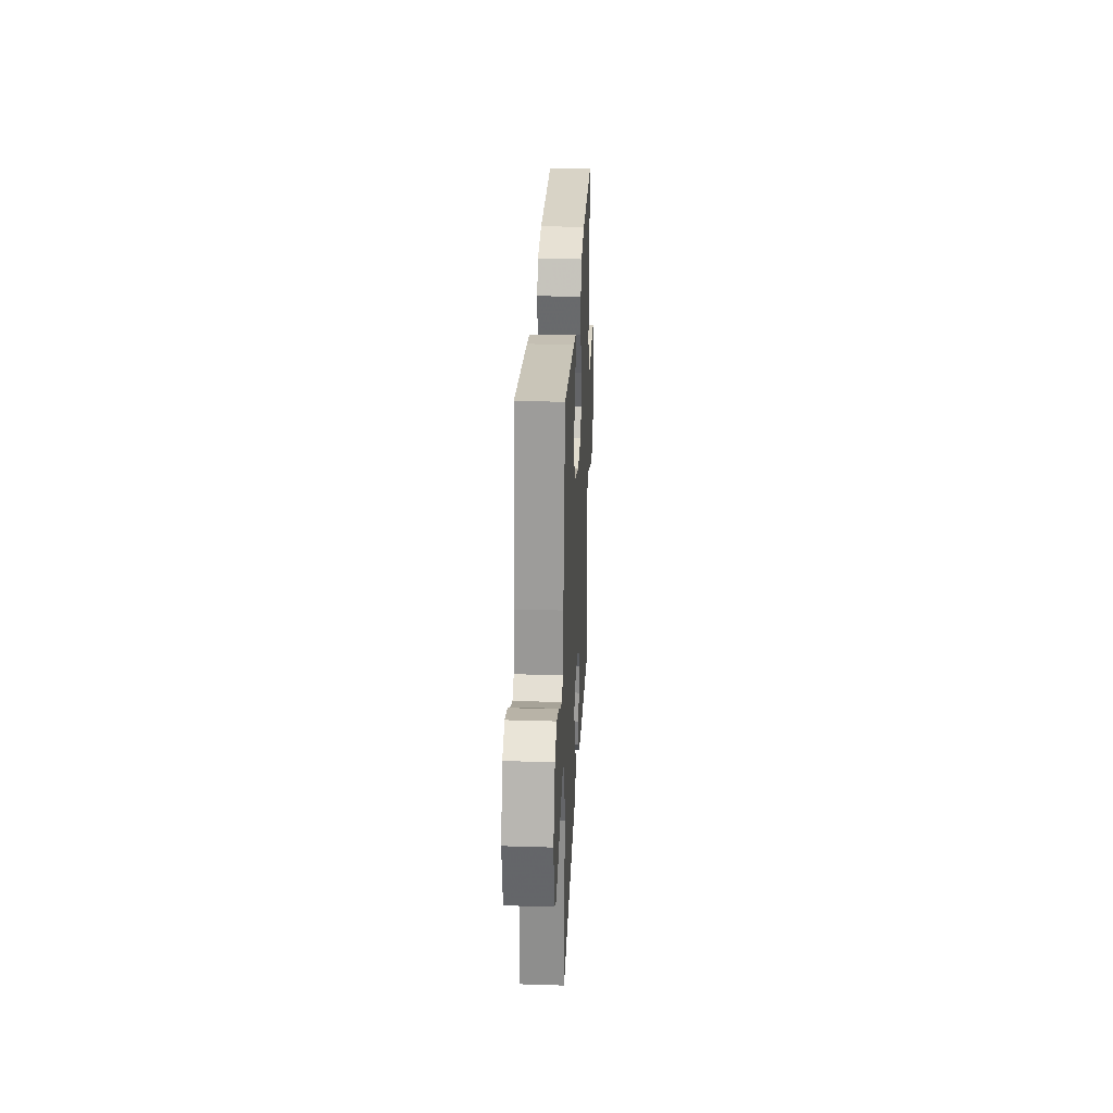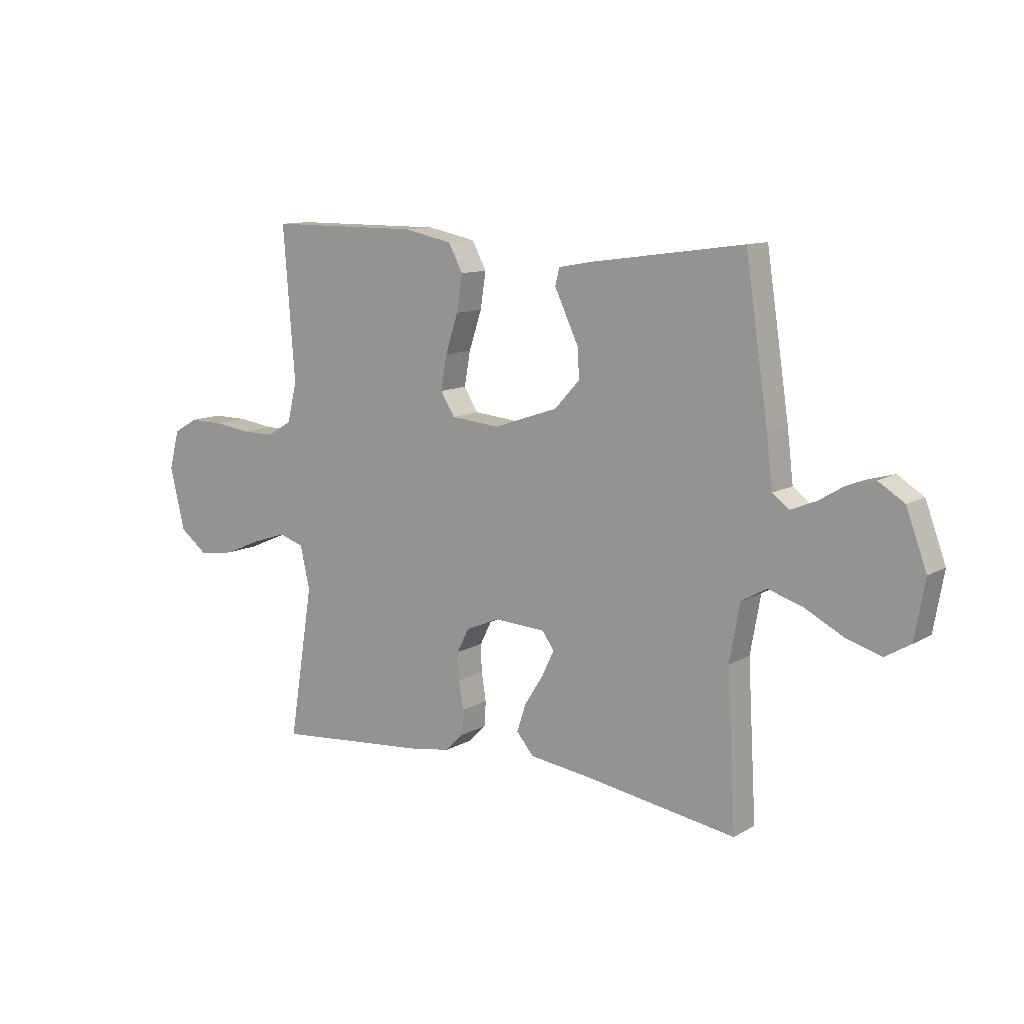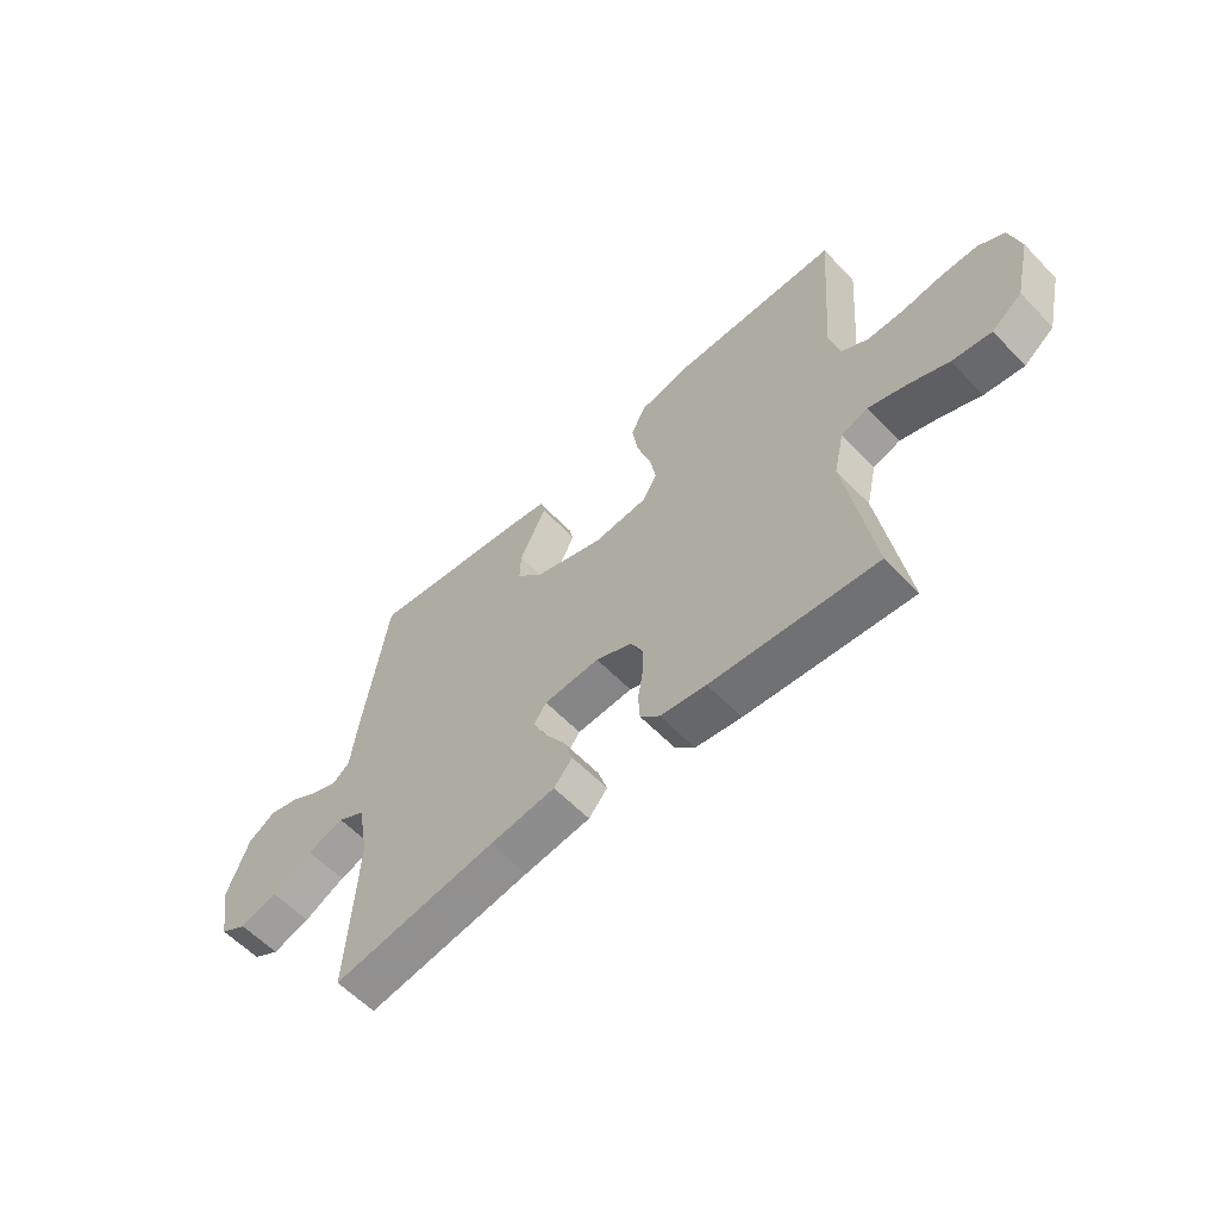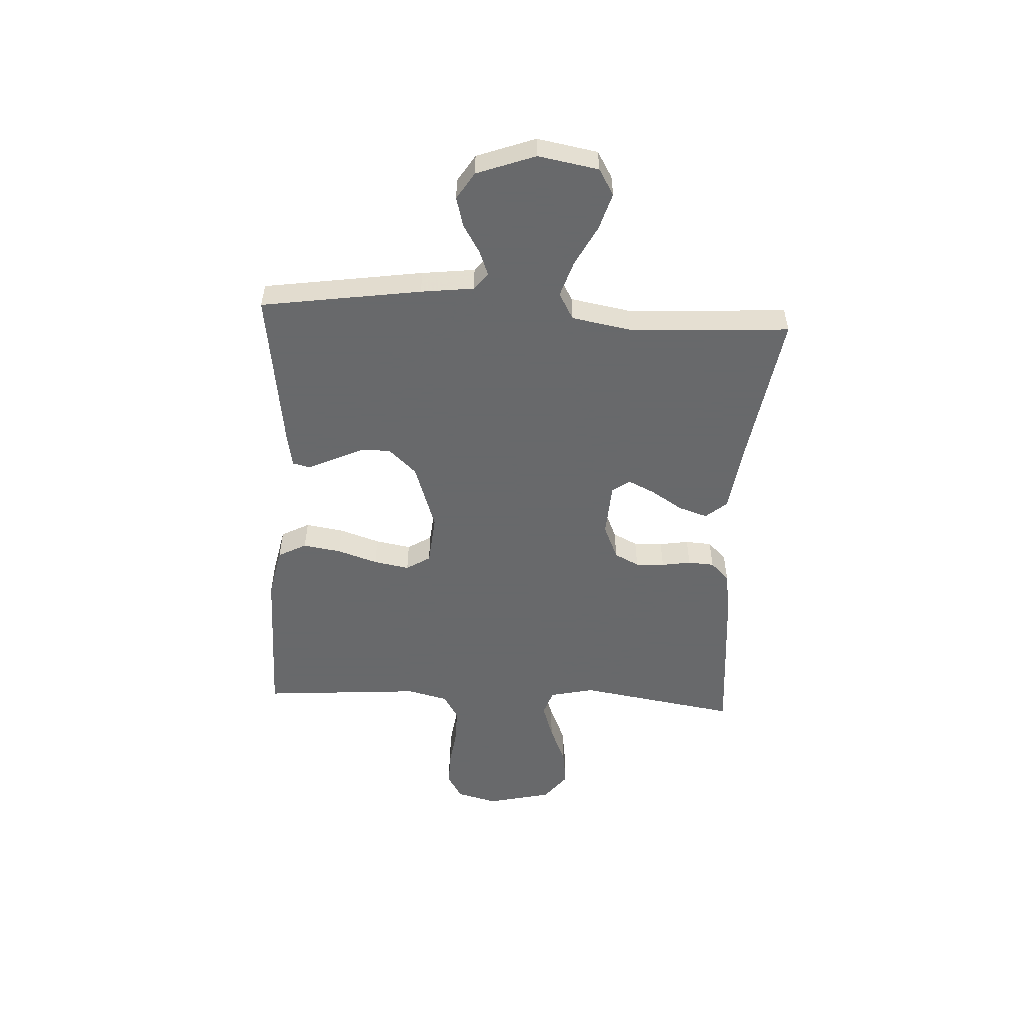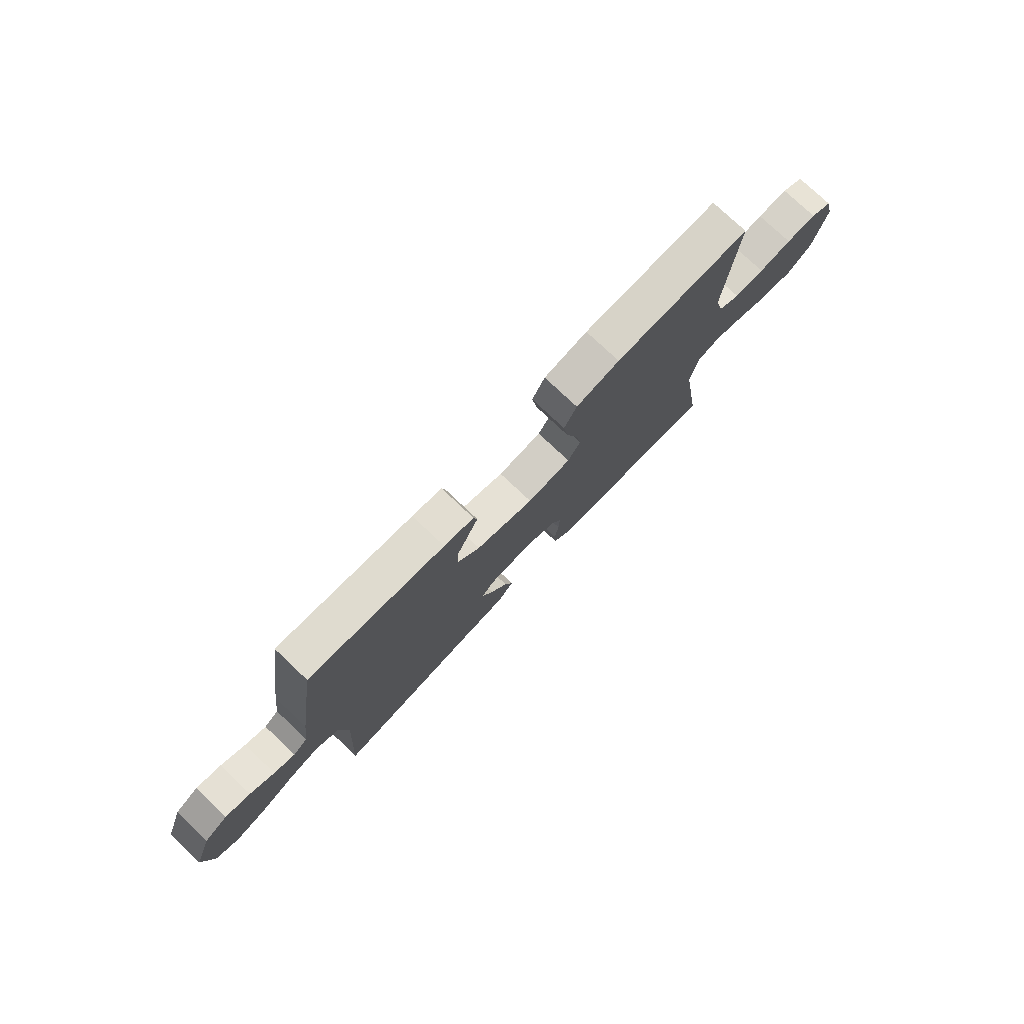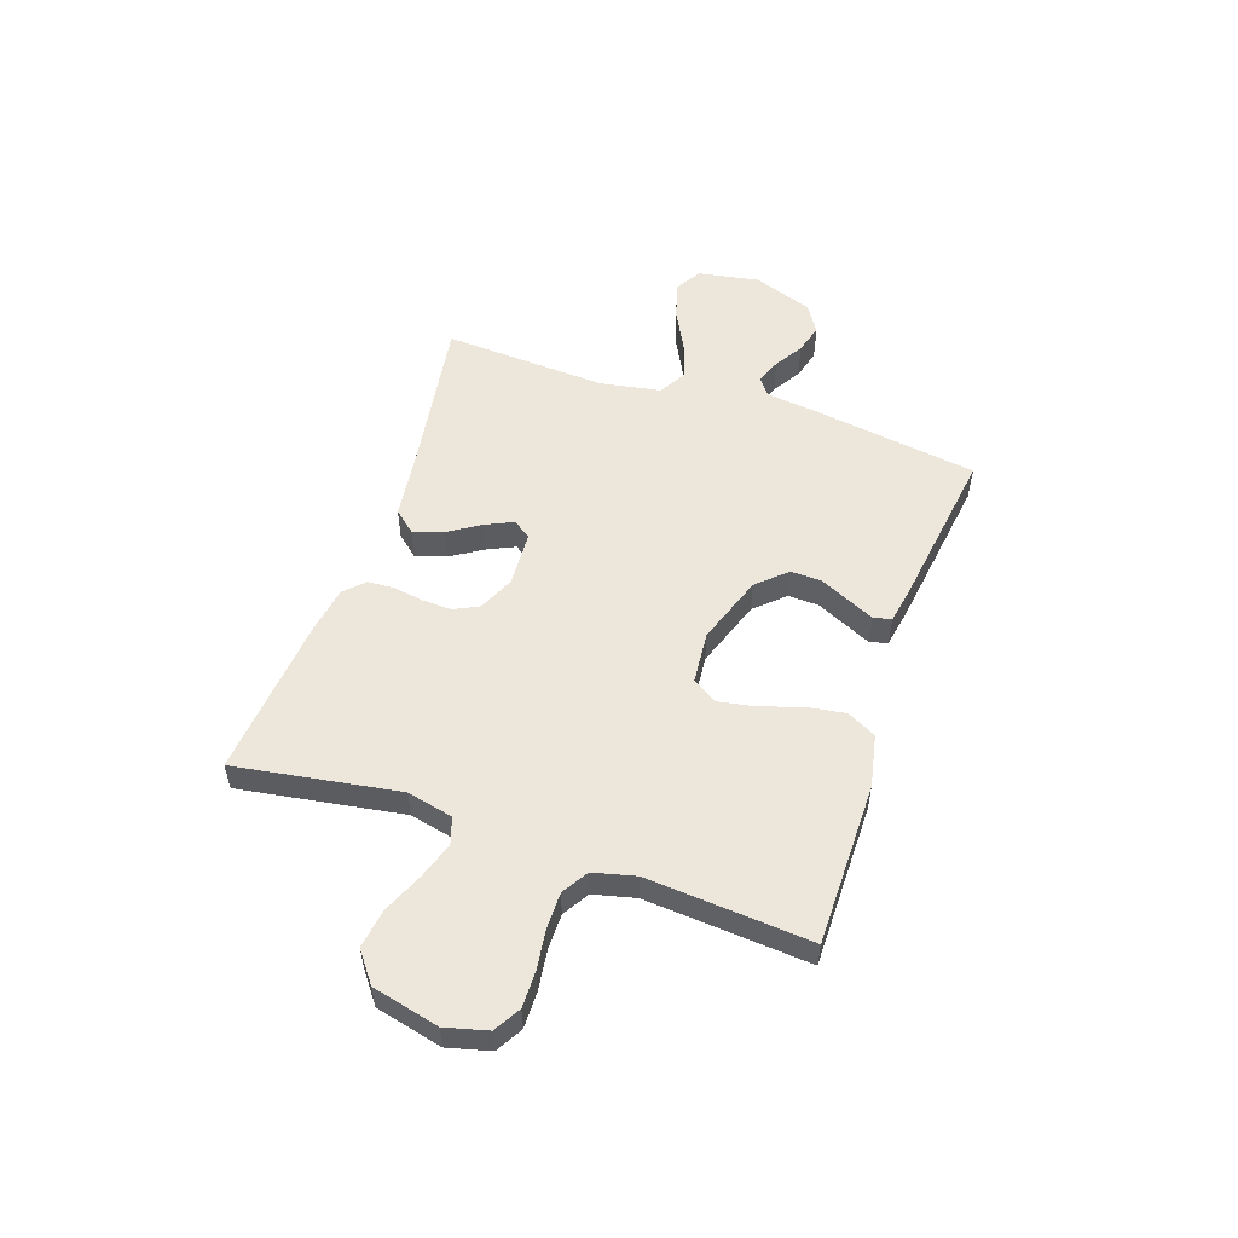
<metadata>
{"format":"obj","ext":"obj","renderer":"f3d","projection":"perspective","resolution":1024,"background":"white","views":[{"elev":28.0,"azim":92.7,"up":"+Z"},{"elev":11.1,"azim":36.1,"up":"+Z"},{"elev":-59.1,"azim":-136.7,"up":"+Z"},{"elev":-52.6,"azim":86.9,"up":"+Y"},{"elev":76.7,"azim":133.4,"up":"+Z"},{"elev":53.6,"azim":-71.1,"up":"+Y"}]}
</metadata>
<code>
v 0.5 0.07 0.5
v 0.545 0.07 0.2
v 0.557 0.07 0.101
v 0.589 0.07 0.076
v 0.635 0.07 0.094
v 0.688 0.07 0.126
v 0.743 0.07 0.141
v 0.794 0.07 0.109
v 0.834 0.07 0
v 0.814 0.07 -0.113
v 0.765 0.07 -0.142
v 0.696 0.07 -0.121
v 0.621 0.07 -0.082
v 0.553 0.07 -0.06
v 0.503 0.07 -0.088
v 0.483 0.07 -0.2
v 0.5 0.07 -0.5
v 0.2 0.07 -0.452
v 0.08 0.07 -0.436
v 0.046 0.07 -0.396
v 0.064 0.07 -0.341
v 0.101 0.07 -0.283
v 0.125 0.07 -0.232
v 0.102 0.07 -0.199
v 0 0.07 -0.193
v -0.066 0.07 -0.222
v -0.089 0.07 -0.268
v -0.087 0.07 -0.322
v -0.078 0.07 -0.377
v -0.081 0.07 -0.426
v -0.116 0.07 -0.461
v -0.2 0.07 -0.474
v -0.5 0.07 -0.5
v -0.452 0.07 -0.2
v -0.471 0.07 -0.116
v -0.52 0.07 -0.1
v -0.587 0.07 -0.122
v -0.662 0.07 -0.154
v -0.733 0.07 -0.164
v -0.788 0.07 -0.122
v -0.817 0.07 0
v -0.797 0.07 0.077
v -0.749 0.07 0.105
v -0.682 0.07 0.104
v -0.61 0.07 0.094
v -0.544 0.07 0.094
v -0.496 0.07 0.123
v -0.477 0.07 0.2
v -0.5 0.07 0.5
v -0.2 0.07 0.5
v -0.104 0.07 0.48
v -0.076 0.07 0.427
v -0.087 0.07 0.356
v -0.112 0.07 0.28
v -0.124 0.07 0.213
v -0.096 0.07 0.168
v 0 0.07 0.159
v 0.127 0.07 0.202
v 0.176 0.07 0.255
v 0.174 0.07 0.312
v 0.148 0.07 0.367
v 0.126 0.07 0.414
v 0.134 0.07 0.447
v 0.2 0.07 0.459
v 0.5 0 0.5
v 0.545 0 0.2
v 0.557 0 0.101
v 0.589 0 0.076
v 0.635 0 0.094
v 0.688 0 0.126
v 0.743 0 0.141
v 0.794 0 0.109
v 0.834 0 0
v 0.814 0 -0.113
v 0.765 0 -0.142
v 0.696 0 -0.121
v 0.621 0 -0.082
v 0.553 0 -0.06
v 0.503 0 -0.088
v 0.483 0 -0.2
v 0.5 0 -0.5
v 0.2 0 -0.452
v 0.08 0 -0.436
v 0.046 0 -0.396
v 0.064 0 -0.341
v 0.101 0 -0.283
v 0.125 0 -0.232
v 0.102 0 -0.199
v 0 0 -0.193
v -0.066 0 -0.222
v -0.089 0 -0.268
v -0.087 0 -0.322
v -0.078 0 -0.377
v -0.081 0 -0.426
v -0.116 0 -0.461
v -0.2 0 -0.474
v -0.5 0 -0.5
v -0.452 0 -0.2
v -0.471 0 -0.116
v -0.52 0 -0.1
v -0.587 0 -0.122
v -0.662 0 -0.154
v -0.733 0 -0.164
v -0.788 0 -0.122
v -0.817 0 0
v -0.797 0 0.077
v -0.749 0 0.105
v -0.682 0 0.104
v -0.61 0 0.094
v -0.544 0 0.094
v -0.496 0 0.123
v -0.477 0 0.2
v -0.5 0 0.5
v -0.2 0 0.5
v -0.104 0 0.48
v -0.076 0 0.427
v -0.087 0 0.356
v -0.112 0 0.28
v -0.124 0 0.213
v -0.096 0 0.168
v 0 0 0.159
v 0.127 0 0.202
v 0.176 0 0.255
v 0.174 0 0.312
v 0.148 0 0.367
v 0.126 0 0.414
v 0.134 0 0.447
v 0.2 0 0.459
f 1 2 3
f 64 1 3
f 63 64 3
f 62 63 3
f 61 62 3
f 60 61 3
f 59 60 3 4
f 58 59 4
f 57 58 4
f 56 57 4
f 52 53 54
f 51 52 54
f 50 51 54
f 49 50 54
f 48 49 54
f 47 48 54 55
f 46 47 55 56
f 43 44 45
f 42 43 45
f 41 42 45
f 40 41 45
f 39 40 45
f 38 39 45
f 37 38 45
f 36 37 45 46
f 46 56 4
f 36 46 4
f 35 36 4
f 32 33 34
f 31 32 34
f 30 31 34
f 29 30 34
f 28 29 34
f 27 28 34 35
f 20 21 22
f 19 20 22
f 18 19 22
f 18 22 23
f 17 18 23
f 16 17 23
f 15 16 23 24
f 11 12 13
f 10 11 13
f 9 10 13
f 8 9 13
f 7 8 13
f 6 7 13
f 5 6 13
f 4 5 13 14
f 15 24 25
f 14 15 25
f 4 14 25
f 35 4 25
f 35 25 26
f 26 27 35
f 67 66 65
f 67 65 128
f 67 128 127
f 67 127 126
f 67 126 125
f 67 125 124
f 68 67 124 123
f 68 123 122
f 68 122 121
f 68 121 120
f 118 117 116
f 118 116 115
f 118 115 114
f 118 114 113
f 118 113 112
f 119 118 112 111
f 120 119 111 110
f 109 108 107
f 109 107 106
f 109 106 105
f 109 105 104
f 109 104 103
f 109 103 102
f 109 102 101
f 110 109 101 100
f 68 120 110
f 68 110 100
f 68 100 99
f 98 97 96
f 98 96 95
f 98 95 94
f 98 94 93
f 98 93 92
f 99 98 92 91
f 86 85 84
f 86 84 83
f 86 83 82
f 87 86 82
f 87 82 81
f 87 81 80
f 88 87 80 79
f 77 76 75
f 77 75 74
f 77 74 73
f 77 73 72
f 77 72 71
f 77 71 70
f 77 70 69
f 78 77 69 68
f 89 88 79
f 89 79 78
f 89 78 68
f 89 68 99
f 90 89 99
f 99 91 90
f 1 65 66 2
f 2 66 67 3
f 3 67 68 4
f 4 68 69 5
f 5 69 70 6
f 6 70 71 7
f 7 71 72 8
f 8 72 73 9
f 9 73 74 10
f 10 74 75 11
f 11 75 76 12
f 12 76 77 13
f 13 77 78 14
f 14 78 79 15
f 15 79 80 16
f 16 80 81 17
f 17 81 82 18
f 18 82 83 19
f 19 83 84 20
f 20 84 85 21
f 21 85 86 22
f 22 86 87 23
f 23 87 88 24
f 24 88 89 25
f 25 89 90 26
f 26 90 91 27
f 27 91 92 28
f 28 92 93 29
f 29 93 94 30
f 30 94 95 31
f 31 95 96 32
f 32 96 97 33
f 33 97 98 34
f 34 98 99 35
f 35 99 100 36
f 36 100 101 37
f 37 101 102 38
f 38 102 103 39
f 39 103 104 40
f 40 104 105 41
f 41 105 106 42
f 42 106 107 43
f 43 107 108 44
f 44 108 109 45
f 45 109 110 46
f 46 110 111 47
f 47 111 112 48
f 48 112 113 49
f 49 113 114 50
f 50 114 115 51
f 51 115 116 52
f 52 116 117 53
f 53 117 118 54
f 54 118 119 55
f 55 119 120 56
f 56 120 121 57
f 57 121 122 58
f 58 122 123 59
f 59 123 124 60
f 60 124 125 61
f 61 125 126 62
f 62 126 127 63
f 63 127 128 64
f 64 128 65 1

</code>
